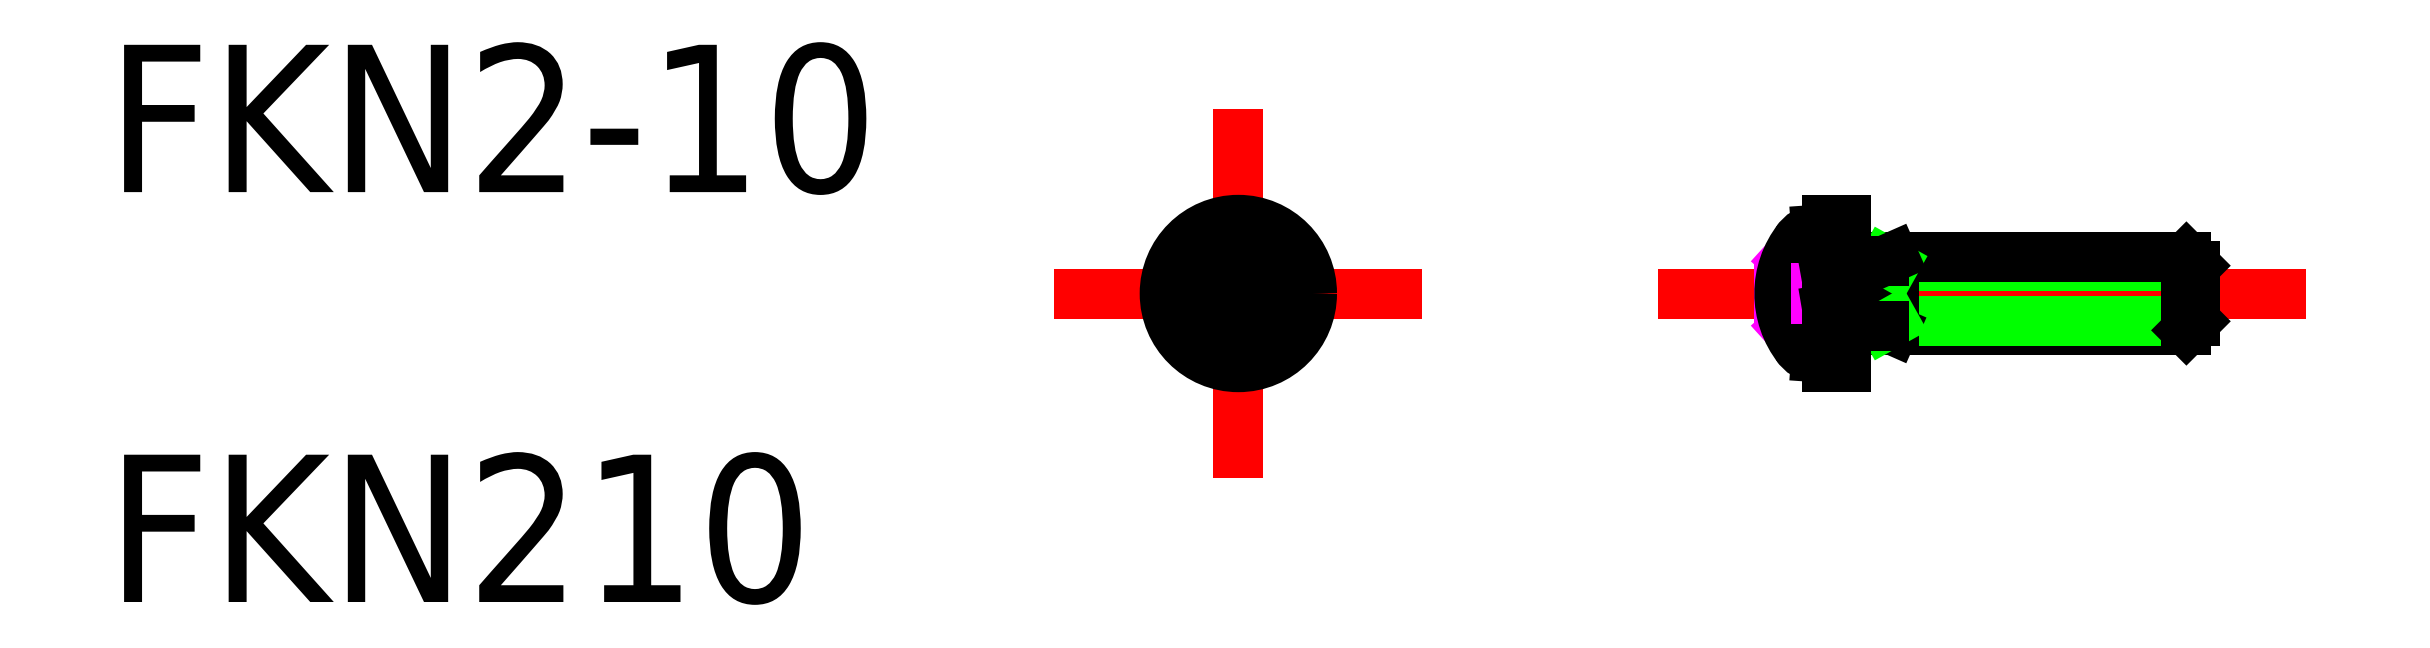
<metadata>
{"format":"dxf","ext":"dxf","renderer":"ezdxf+matplotlib","layout":"modelspace","background":"white","min_lineweight":24,"dpi":150}
</metadata>
<code>
0
SECTION
2
ENTITIES
0
LINE
8
CENTER
10
5
20
10
30
0
11
5
21
-9.279e-08
31
0
0
LINE
8
CENTER
10
10
20
5
30
0
11
3.032e-08
21
5
31
0
0
CIRCLE
8
0
10
5
20
5
30
0
40
2
0
CIRCLE
8
0
10
5
20
5
30
0
40
1.75
0
LINE
8
0
10
4.85
20
4.85
30
0
11
4.85
21
4.062
31
0
0
LINE
8
0
10
5.15
20
4.85
30
0
11
5.15
21
4.062
31
0
0
LINE
8
0
10
4.85
20
4.062
30
0
11
5.15
21
4.062
31
0
0
LINE
8
0
10
5.15
20
5.938
30
0
11
5.15
21
5.15
31
0
0
LINE
8
0
10
4.85
20
5.938
30
0
11
4.85
21
5.15
31
0
0
LINE
8
0
10
4.85
20
5.938
30
0
11
5.15
21
5.938
31
0
0
LINE
8
0
10
5.938
20
5.15
30
0
11
5.15
21
5.15
31
0
0
LINE
8
0
10
5.938
20
4.85
30
0
11
5.15
21
4.85
31
0
0
LINE
8
0
10
5.938
20
4.85
30
0
11
5.938
21
5.15
31
0
0
LINE
8
0
10
4.062
20
4.85
30
0
11
4.062
21
5.15
31
0
0
LINE
8
0
10
4.85
20
5.15
30
0
11
4.062
21
5.15
31
0
0
LINE
8
0
10
4.85
20
4.85
30
0
11
4.062
21
4.85
31
0
0
TEXT
8
0
10
-25.75
20
7.754
30
0
40
4
1
FKN2-10
0
TEXT
8
0
10
-25.75
20
-3.378
30
0
40
4
1
FKN210
0
LINE
8
CENTER
10
33.99
20
5
30
0
11
16.39
21
5
31
0
0
LINE
8
0
10
30.99
20
5.755
30
0
11
22.79
21
5.755
31
0
0
LINE
8
0
10
22.79
20
6
30
0
11
30.75
21
6
31
0
0
LINE
8
0
10
22.79
20
4
30
0
11
30.75
21
4
31
0
0
LINE
8
0
10
30.99
20
4.245
30
0
11
22.79
21
4.245
31
0
0
LINE
8
0
10
19.88
20
4.08
30
0
11
20.89
21
5
31
0
0
LINE
8
0
10
19.88
20
5.92
30
0
11
20.89
21
5
31
0
0
LINE
8
0
10
19.7
20
4.85
30
0
11
20.69
21
4.85
31
0
0
LINE
8
0
10
19.7
20
5.15
30
0
11
20.69
21
5.15
31
0
0
ARC
8
0
10
20.71
20
3.911
30
0
40
0.64
50
211.5
51
268
0
ARC
8
0
10
20.71
20
6.089
30
0
40
0.64
50
92
51
148.5
0
ARC
8
0
10
22.09
20
5
30
0
40
2.397
50
141.7
51
218.3
0
LINE
8
0
10
22.79
20
4
30
0
11
22.79
21
6
31
0
0
LINE
8
0
10
22.79
20
5.755
30
0
11
22.55
21
5.892
31
0
0
LINE
8
0
10
22.55
20
5.892
30
0
11
22.79
21
6
31
0
0
LINE
8
0
10
22.55
20
4.108
30
0
11
22.79
21
4
31
0
0
LINE
8
0
10
22.79
20
4.245
30
0
11
22.55
21
4.108
31
0
0
LINE
8
0
10
20.69
20
6.729
30
0
11
20.99
21
6.75
31
0
0
LINE
8
0
10
20.69
20
4.85
30
0
11
20.69
21
5.15
31
0
0
LINE
8
0
10
20.69
20
3.271
30
0
11
20.99
21
3.25
31
0
0
LINE
8
0
10
21.49
20
5.892
30
0
11
22.55
21
5.892
31
0
0
LINE
8
0
10
21.49
20
4.108
30
0
11
22.55
21
4.108
31
0
0
LINE
8
0
10
20.99
20
7
30
0
11
20.99
21
3
31
0
0
LINE
8
0
10
20.99
20
3
30
0
11
21.49
21
3
31
0
0
LINE
8
0
10
20.99
20
5.334
30
0
11
21.49
21
5.424
31
0
0
LINE
8
0
10
20.99
20
7
30
0
11
21.49
21
7
31
0
0
LINE
8
0
10
21.49
20
5
30
0
11
21.49
21
7
31
0
0
LINE
8
0
10
20.99
20
4.576
30
0
11
21.49
21
4.661
31
0
0
LINE
8
0
10
21.49
20
5
30
0
11
21.49
21
3
31
0
0
LINE
8
0
10
30.75
20
4
30
0
11
30.99
21
4.245
31
0
0
LINE
8
0
10
30.75
20
6
30
0
11
30.99
21
5.755
31
0
0
LINE
8
0
10
30.75
20
4
30
0
11
30.75
21
6
31
0
0
LINE
8
0
10
30.99
20
4.245
30
0
11
30.99
21
5.755
31
0
0
ENDSEC
0
EOF

</code>
